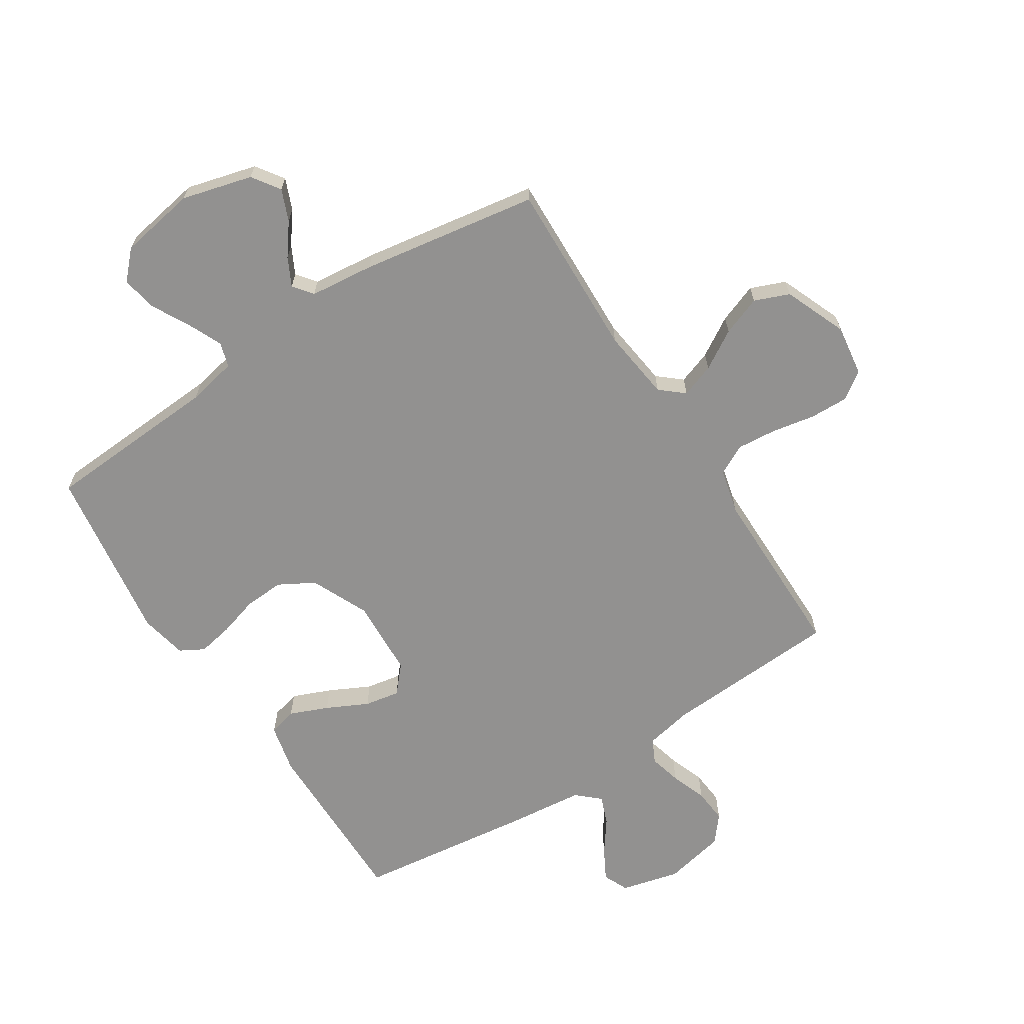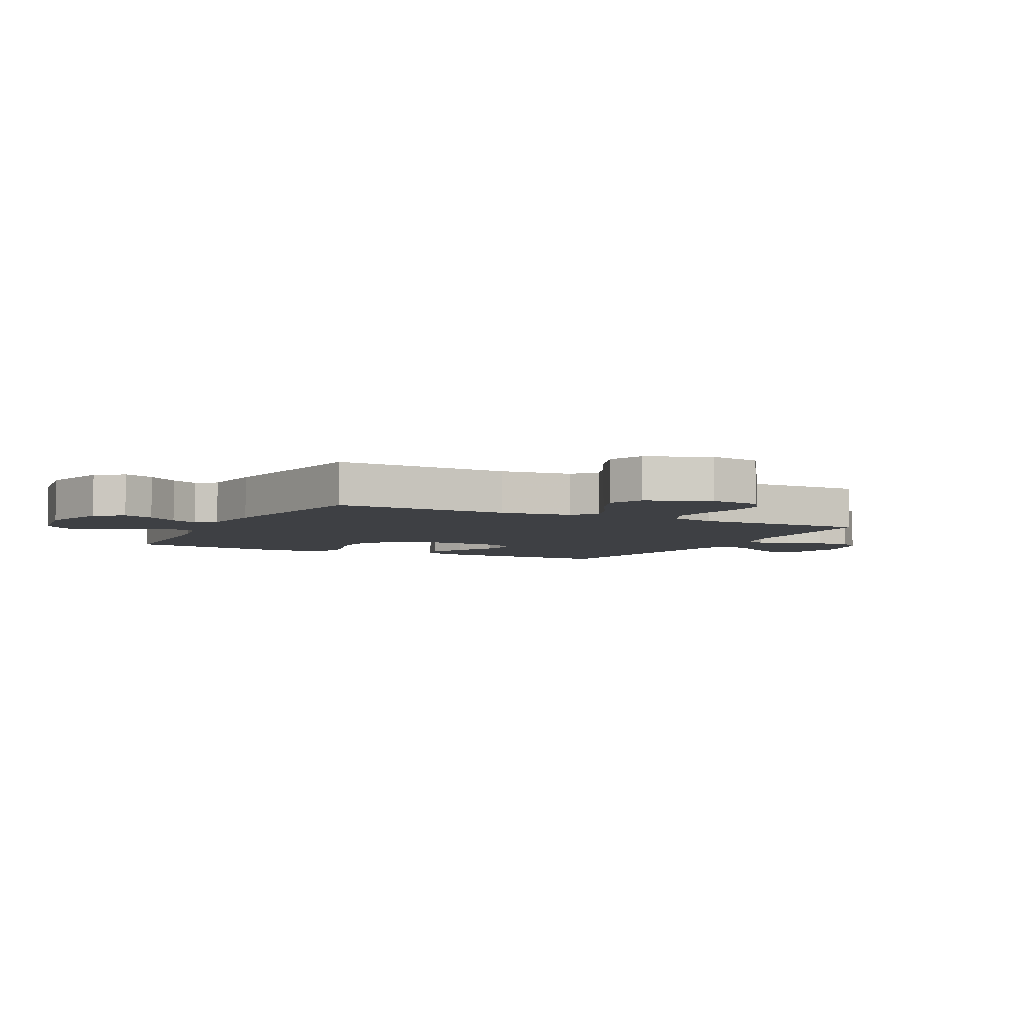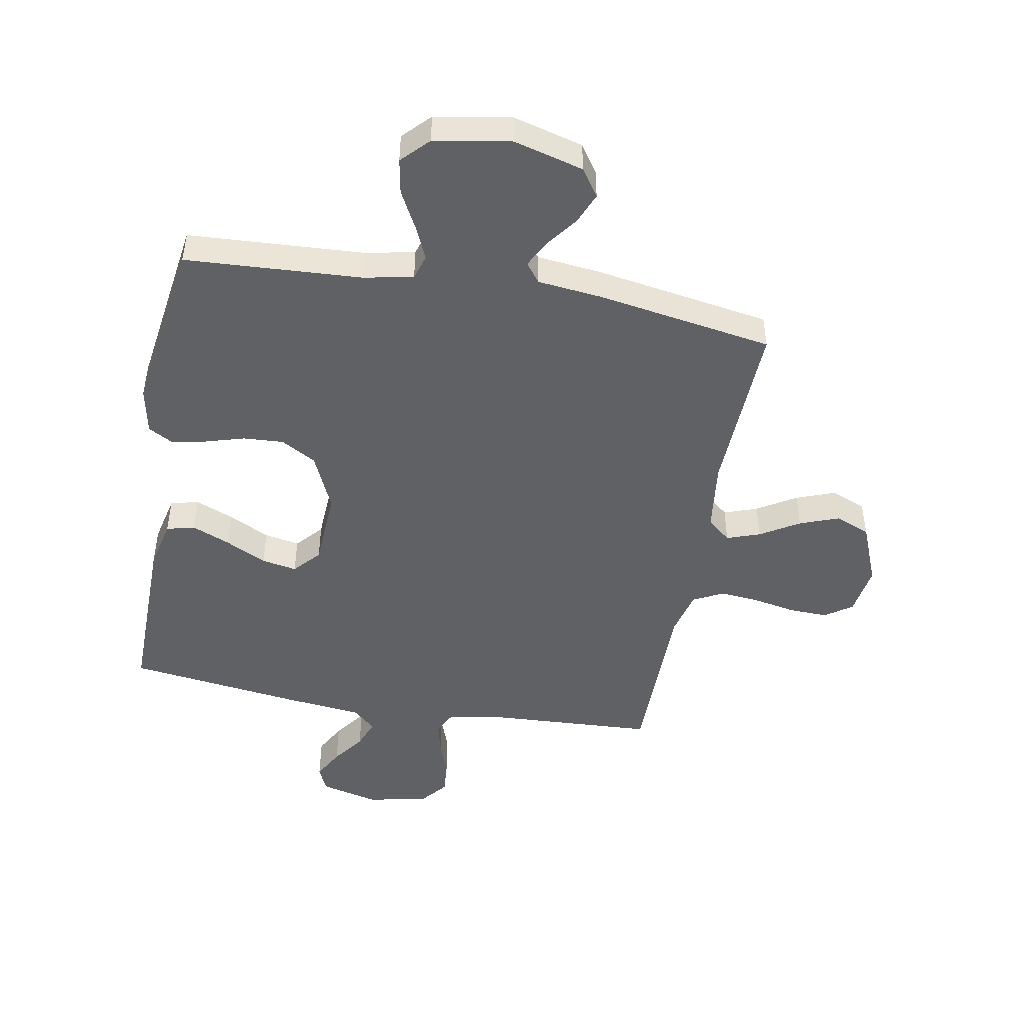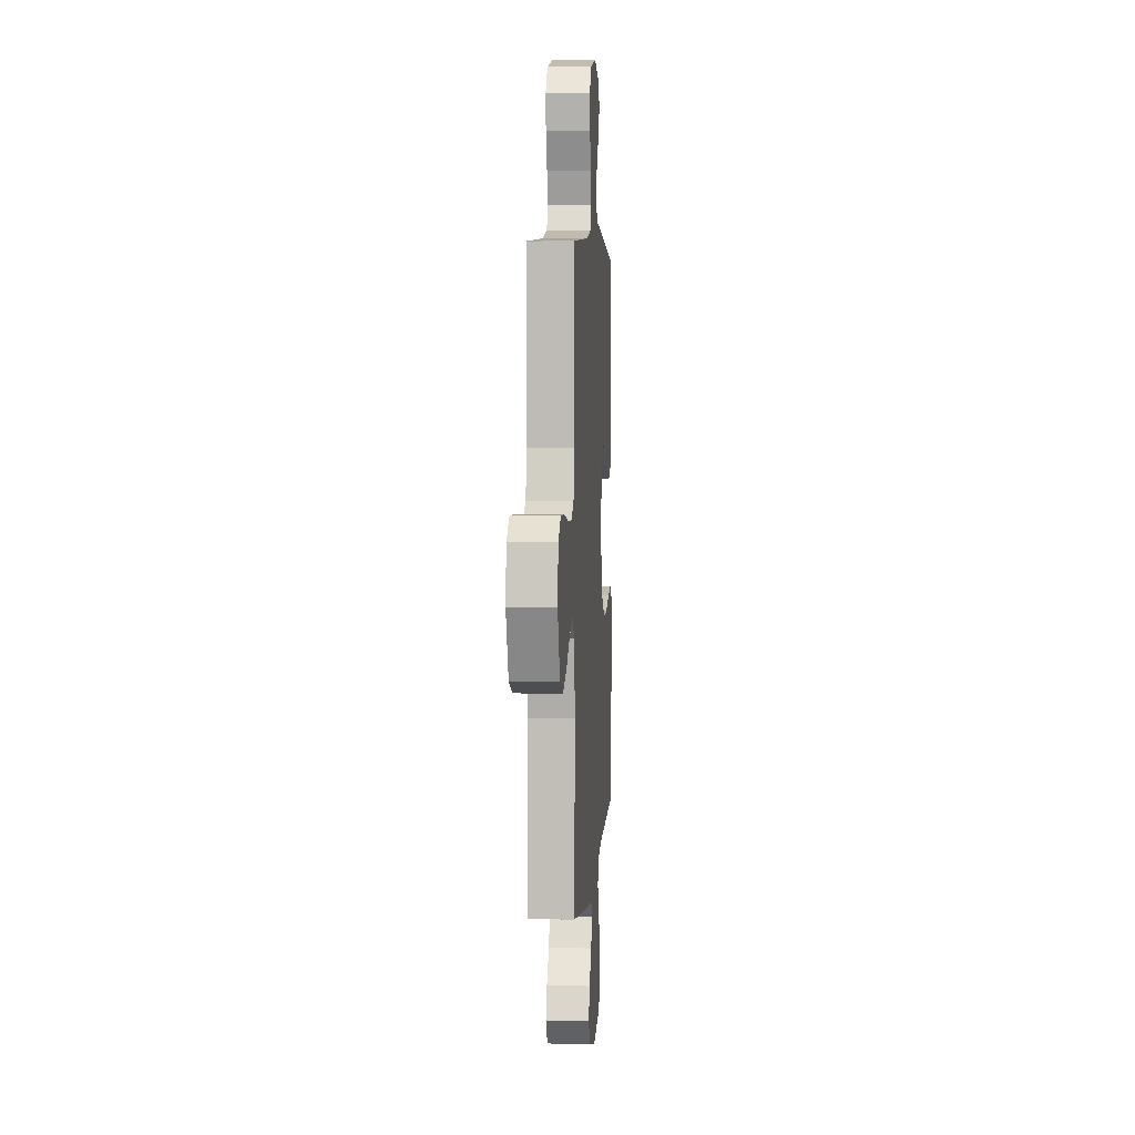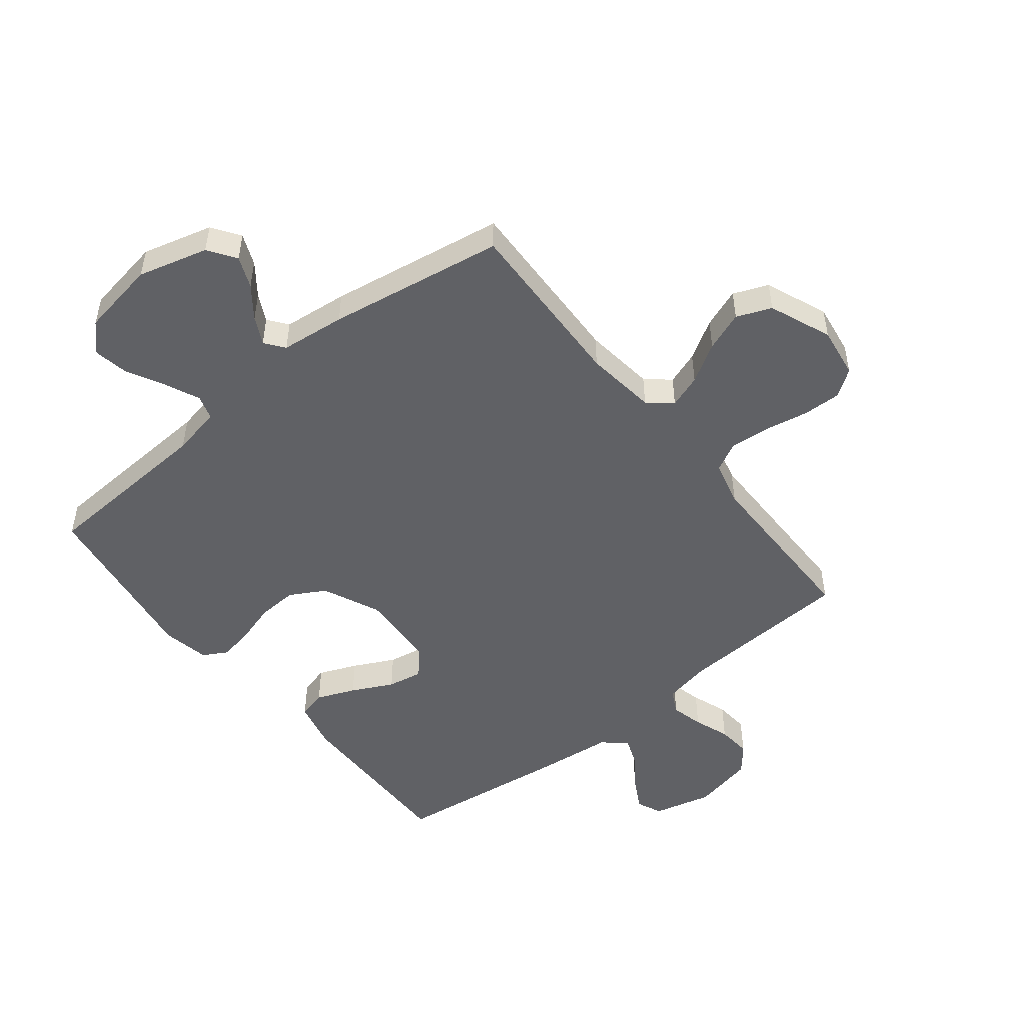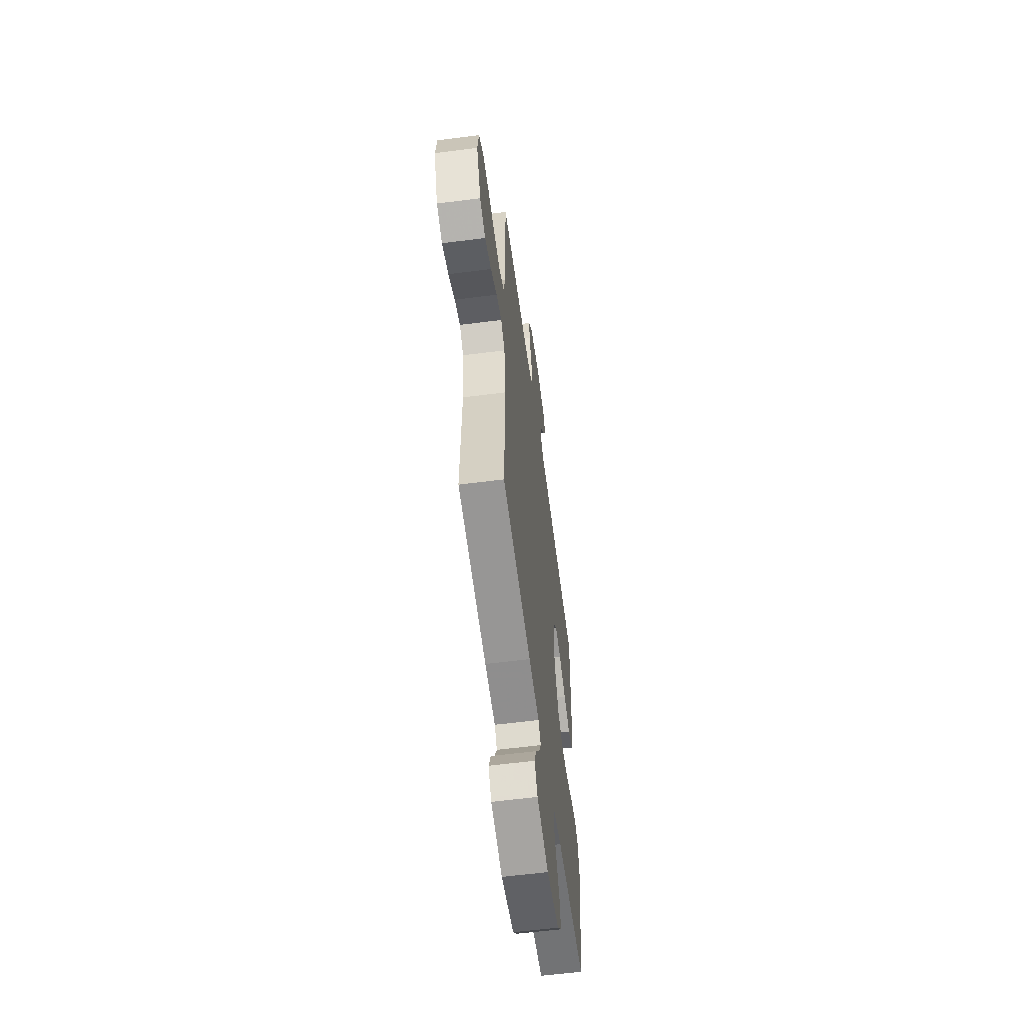
<metadata>
{"format":"obj","ext":"obj","renderer":"f3d","projection":"perspective","resolution":1024,"background":"white","views":[{"elev":-66.1,"azim":-147.1,"up":"+Y"},{"elev":-4.9,"azim":-117.0,"up":"+Y"},{"elev":-47.4,"azim":169.7,"up":"+Y"},{"elev":5.0,"azim":-86.0,"up":"+Z"},{"elev":-50.2,"azim":-141.4,"up":"+Y"},{"elev":-58.9,"azim":-82.4,"up":"+Z"}]}
</metadata>
<code>
v 0.5 0.07 -0.5
v 0.2 0.07 -0.517
v 0.116 0.07 -0.534
v 0.103 0.07 -0.576
v 0.129 0.07 -0.634
v 0.163 0.07 -0.698
v 0.174 0.07 -0.758
v 0.13 0.07 -0.804
v 0 0.07 -0.826
v -0.119 0.07 -0.794
v -0.151 0.07 -0.747
v -0.129 0.07 -0.694
v -0.089 0.07 -0.641
v -0.065 0.07 -0.594
v -0.09 0.07 -0.561
v -0.2 0.07 -0.549
v -0.5 0.07 -0.5
v -0.489 0.07 -0.2
v -0.504 0.07 -0.079
v -0.544 0.07 -0.045
v -0.601 0.07 -0.065
v -0.667 0.07 -0.105
v -0.734 0.07 -0.13
v -0.793 0.07 -0.106
v -0.836 0.07 0
v -0.823 0.07 0.087
v -0.777 0.07 0.119
v -0.712 0.07 0.117
v -0.638 0.07 0.103
v -0.571 0.07 0.097
v -0.52 0.07 0.123
v -0.501 0.07 0.2
v -0.5 0.07 0.5
v -0.2 0.07 0.516
v -0.12 0.07 0.532
v -0.1 0.07 0.572
v -0.114 0.07 0.627
v -0.136 0.07 0.688
v -0.141 0.07 0.746
v -0.104 0.07 0.791
v 0 0.07 0.813
v 0.1 0.07 0.788
v 0.119 0.07 0.745
v 0.09 0.07 0.692
v 0.05 0.07 0.637
v 0.031 0.07 0.588
v 0.07 0.07 0.553
v 0.2 0.07 0.539
v 0.5 0.07 0.5
v 0.497 0.07 0.2
v 0.478 0.07 0.117
v 0.43 0.07 0.105
v 0.365 0.07 0.132
v 0.295 0.07 0.167
v 0.235 0.07 0.178
v 0.195 0.07 0.133
v 0.188 0.07 0
v 0.232 0.07 -0.098
v 0.292 0.07 -0.132
v 0.36 0.07 -0.128
v 0.428 0.07 -0.108
v 0.487 0.07 -0.097
v 0.528 0.07 -0.12
v 0.544 0.07 -0.2
v 0.5 0 -0.5
v 0.2 0 -0.517
v 0.116 0 -0.534
v 0.103 0 -0.576
v 0.129 0 -0.634
v 0.163 0 -0.698
v 0.174 0 -0.758
v 0.13 0 -0.804
v 0 0 -0.826
v -0.119 0 -0.794
v -0.151 0 -0.747
v -0.129 0 -0.694
v -0.089 0 -0.641
v -0.065 0 -0.594
v -0.09 0 -0.561
v -0.2 0 -0.549
v -0.5 0 -0.5
v -0.489 0 -0.2
v -0.504 0 -0.079
v -0.544 0 -0.045
v -0.601 0 -0.065
v -0.667 0 -0.105
v -0.734 0 -0.13
v -0.793 0 -0.106
v -0.836 0 0
v -0.823 0 0.087
v -0.777 0 0.119
v -0.712 0 0.117
v -0.638 0 0.103
v -0.571 0 0.097
v -0.52 0 0.123
v -0.501 0 0.2
v -0.5 0 0.5
v -0.2 0 0.516
v -0.12 0 0.532
v -0.1 0 0.572
v -0.114 0 0.627
v -0.136 0 0.688
v -0.141 0 0.746
v -0.104 0 0.791
v 0 0 0.813
v 0.1 0 0.788
v 0.119 0 0.745
v 0.09 0 0.692
v 0.05 0 0.637
v 0.031 0 0.588
v 0.07 0 0.553
v 0.2 0 0.539
v 0.5 0 0.5
v 0.497 0 0.2
v 0.478 0 0.117
v 0.43 0 0.105
v 0.365 0 0.132
v 0.295 0 0.167
v 0.235 0 0.178
v 0.195 0 0.133
v 0.188 0 0
v 0.232 0 -0.098
v 0.292 0 -0.132
v 0.36 0 -0.128
v 0.428 0 -0.108
v 0.487 0 -0.097
v 0.528 0 -0.12
v 0.544 0 -0.2
f 64 1 2
f 63 64 2
f 62 63 2
f 61 62 2
f 60 61 2
f 59 60 2 3
f 58 59 3
f 57 58 3 4
f 56 57 4
f 52 53 54
f 51 52 54
f 50 51 54
f 49 50 54
f 48 49 54
f 47 48 54
f 46 47 54 55
f 43 44 45
f 42 43 45
f 41 42 45
f 40 41 45
f 39 40 45
f 38 39 45
f 37 38 45
f 36 37 45 46
f 46 55 56
f 36 46 56
f 35 36 56
f 32 33 34
f 35 56 4
f 34 35 4
f 32 34 4
f 31 32 4
f 27 28 29
f 26 27 29
f 25 26 29
f 24 25 29
f 23 24 29
f 22 23 29
f 21 22 29
f 20 21 29 30
f 15 16 17 18
f 15 18 19
f 11 12 13
f 10 11 13
f 9 10 13
f 8 9 13
f 7 8 13
f 6 7 13
f 5 6 13
f 5 13 14
f 4 5 14 15
f 30 31 4
f 20 30 4
f 19 20 4
f 4 15 19
f 66 65 128
f 66 128 127
f 66 127 126
f 66 126 125
f 66 125 124
f 67 66 124 123
f 67 123 122
f 68 67 122 121
f 68 121 120
f 118 117 116
f 118 116 115
f 118 115 114
f 118 114 113
f 118 113 112
f 118 112 111
f 119 118 111 110
f 109 108 107
f 109 107 106
f 109 106 105
f 109 105 104
f 109 104 103
f 109 103 102
f 109 102 101
f 110 109 101 100
f 120 119 110
f 120 110 100
f 120 100 99
f 98 97 96
f 68 120 99
f 68 99 98
f 68 98 96
f 68 96 95
f 93 92 91
f 93 91 90
f 93 90 89
f 93 89 88
f 93 88 87
f 93 87 86
f 93 86 85
f 94 93 85 84
f 82 81 80 79
f 83 82 79
f 77 76 75
f 77 75 74
f 77 74 73
f 77 73 72
f 77 72 71
f 77 71 70
f 77 70 69
f 78 77 69
f 79 78 69 68
f 68 95 94
f 68 94 84
f 68 84 83
f 83 79 68
f 1 65 66 2
f 2 66 67 3
f 3 67 68 4
f 4 68 69 5
f 5 69 70 6
f 6 70 71 7
f 7 71 72 8
f 8 72 73 9
f 9 73 74 10
f 10 74 75 11
f 11 75 76 12
f 12 76 77 13
f 13 77 78 14
f 14 78 79 15
f 15 79 80 16
f 16 80 81 17
f 17 81 82 18
f 18 82 83 19
f 19 83 84 20
f 20 84 85 21
f 21 85 86 22
f 22 86 87 23
f 23 87 88 24
f 24 88 89 25
f 25 89 90 26
f 26 90 91 27
f 27 91 92 28
f 28 92 93 29
f 29 93 94 30
f 30 94 95 31
f 31 95 96 32
f 32 96 97 33
f 33 97 98 34
f 34 98 99 35
f 35 99 100 36
f 36 100 101 37
f 37 101 102 38
f 38 102 103 39
f 39 103 104 40
f 40 104 105 41
f 41 105 106 42
f 42 106 107 43
f 43 107 108 44
f 44 108 109 45
f 45 109 110 46
f 46 110 111 47
f 47 111 112 48
f 48 112 113 49
f 49 113 114 50
f 50 114 115 51
f 51 115 116 52
f 52 116 117 53
f 53 117 118 54
f 54 118 119 55
f 55 119 120 56
f 56 120 121 57
f 57 121 122 58
f 58 122 123 59
f 59 123 124 60
f 60 124 125 61
f 61 125 126 62
f 62 126 127 63
f 63 127 128 64
f 64 128 65 1

</code>
